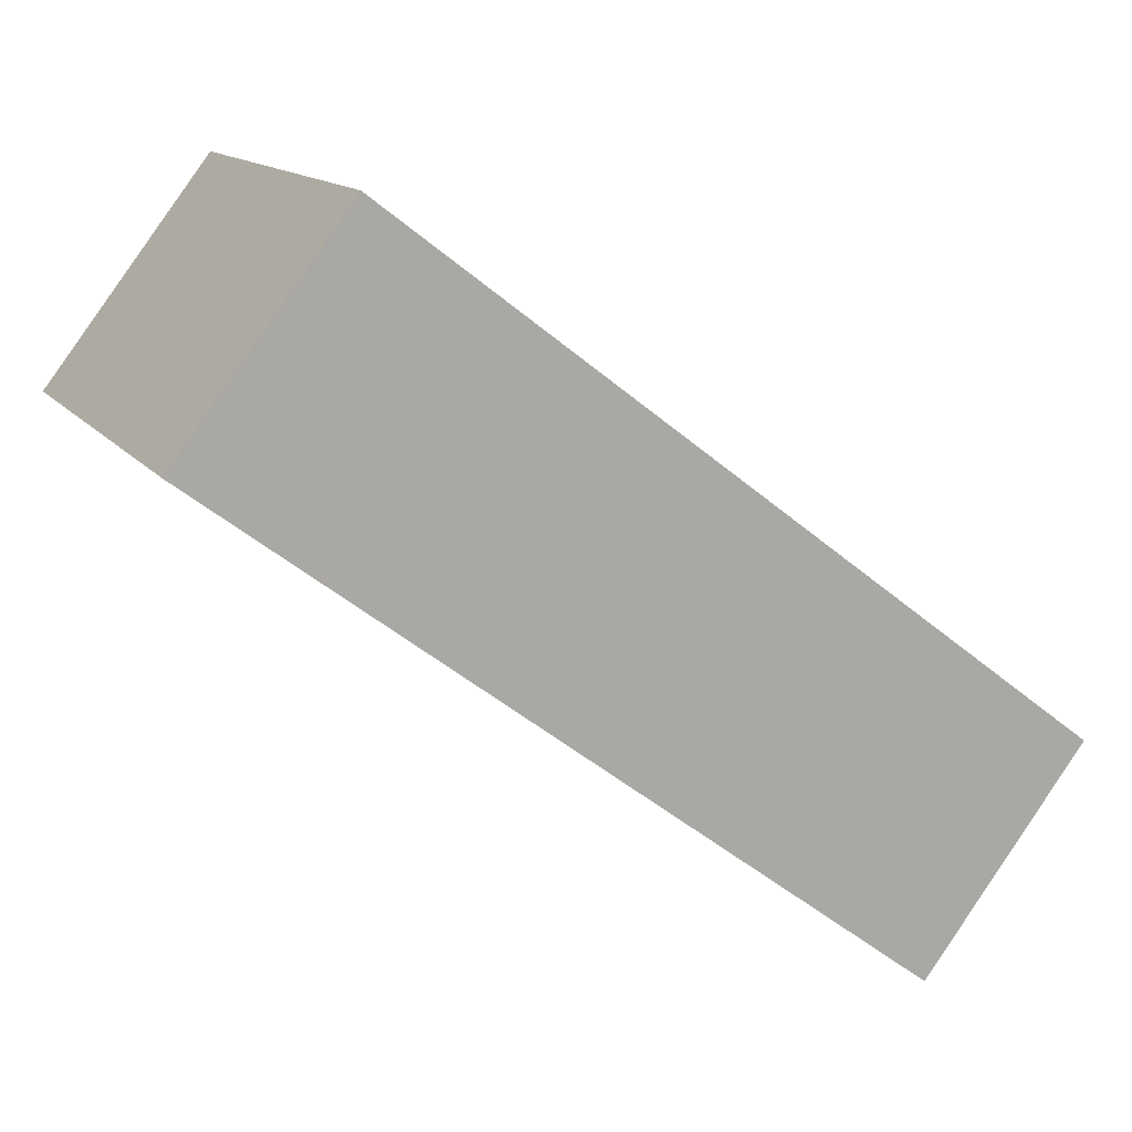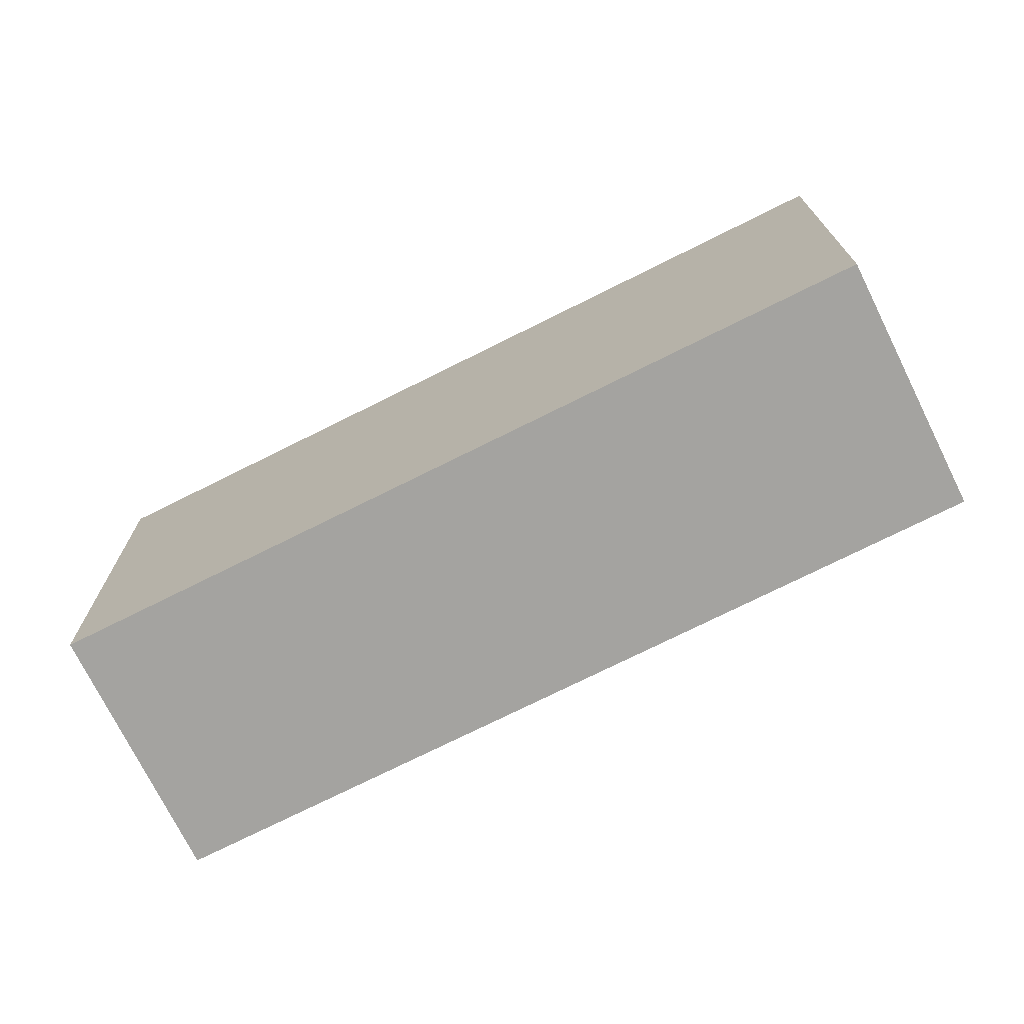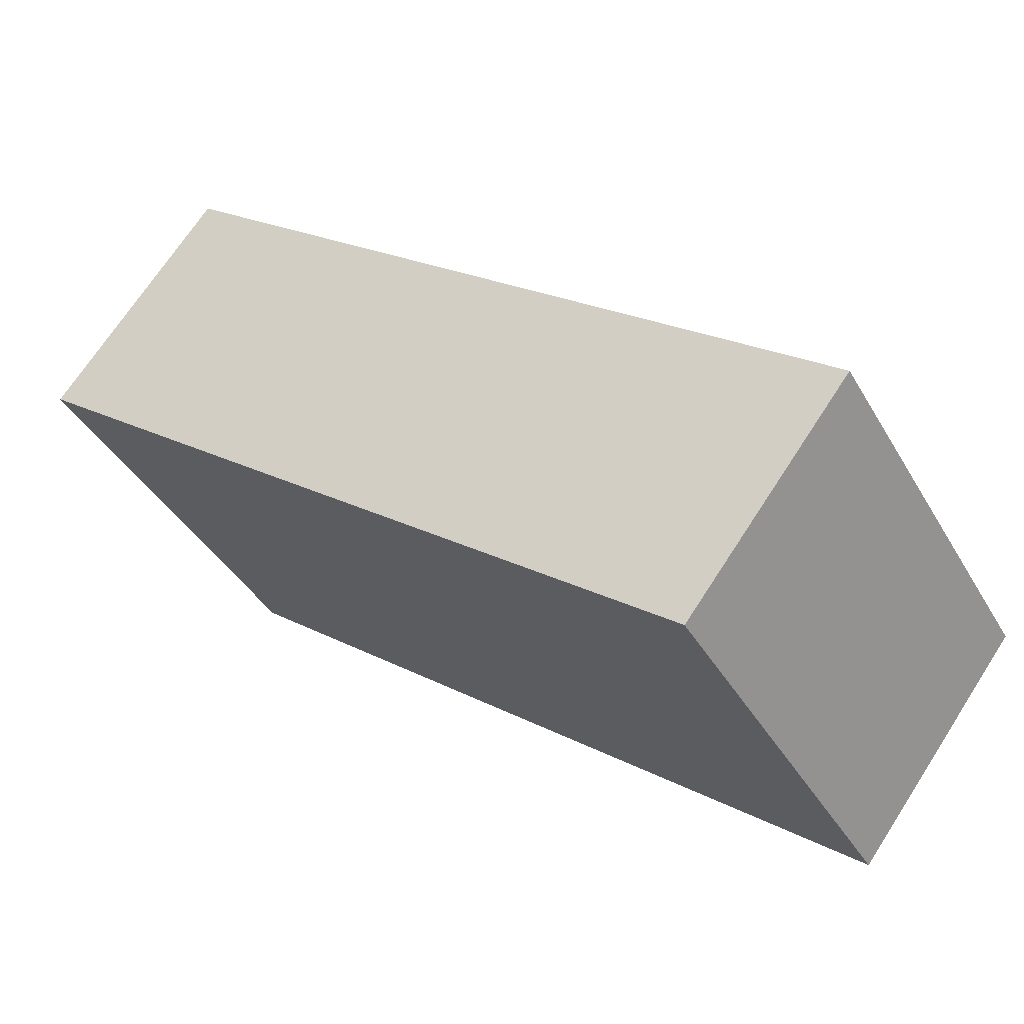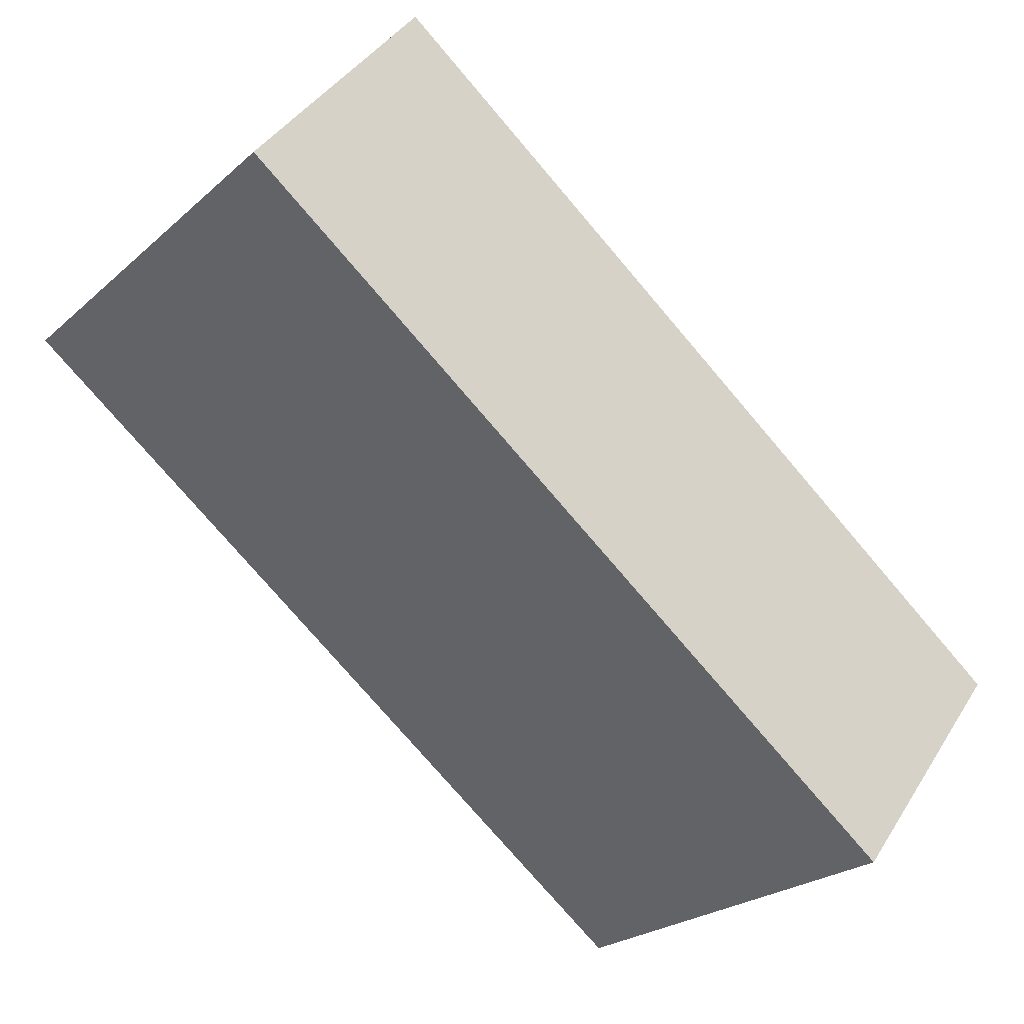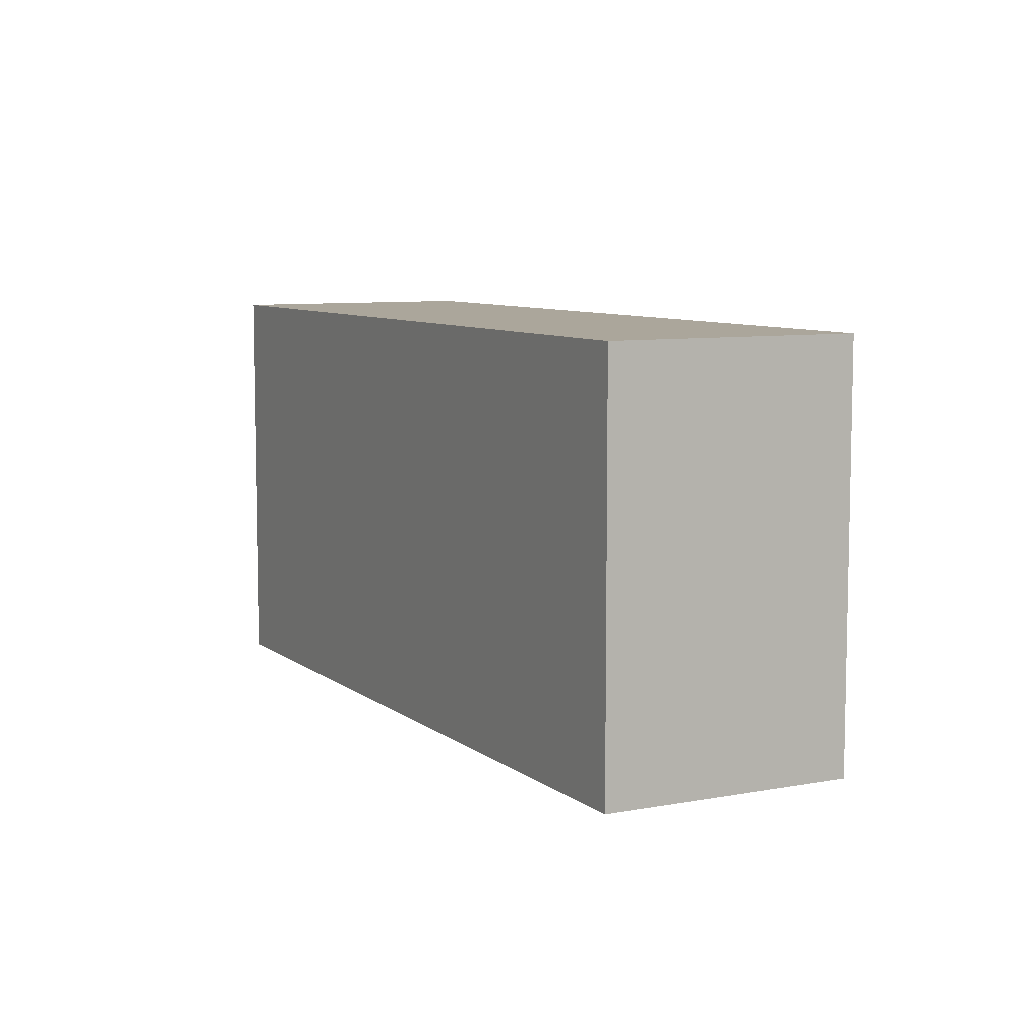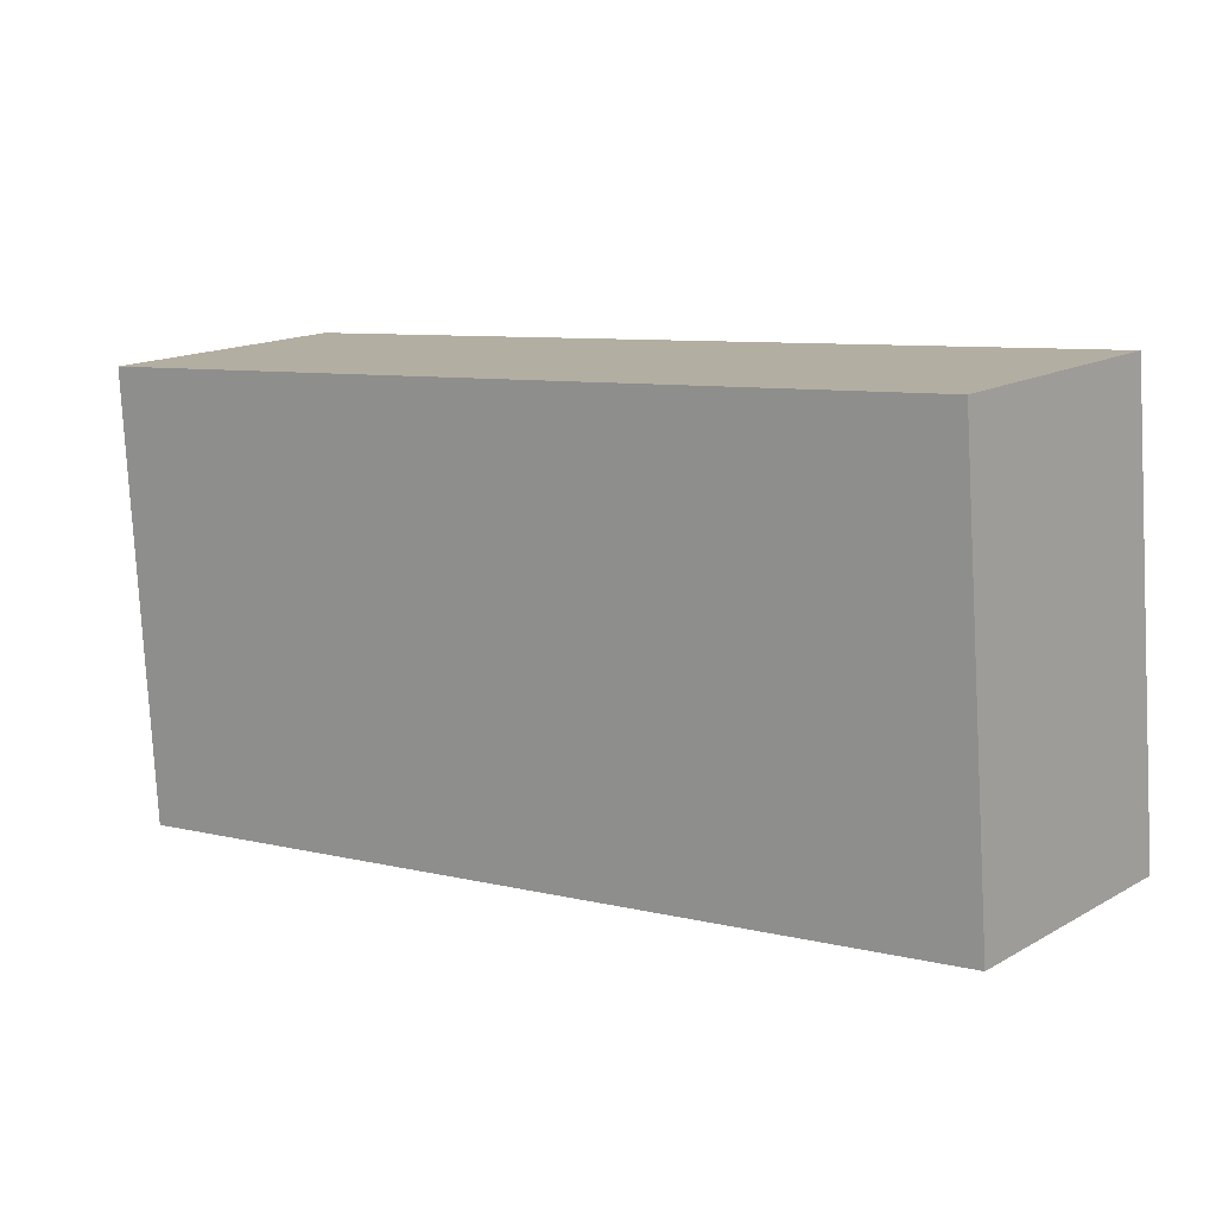
<metadata>
{"format":"obj","ext":"obj","renderer":"f3d","projection":"perspective","resolution":1024,"background":"white","views":[{"elev":13.6,"azim":-23.3,"up":"+Z"},{"elev":-72.8,"azim":64.0,"up":"+Y"},{"elev":-39.0,"azim":27.1,"up":"+Z"},{"elev":-23.9,"azim":-35.3,"up":"+Z"},{"elev":7.9,"azim":99.8,"up":"+Y"},{"elev":-78.6,"azim":3.2,"up":"+Z"}]}
</metadata>
<code>
v  1.503 3.901 1.937
v  0.116 3.901 -0.088
v  0 3.901 2.389e-16
v  6.341 3.901 -4.817
v  7.823 3.901 -2.894
v  7.823 1.772e-16 -2.894
v  6.341 2.95e-16 -4.817
v  0.116 5.388e-18 -0.088
v  0 0 0
v  1.503 -1.186e-16 1.937
g defaultobject
f 1 2 3
f 2 1 4
f 4 1 5
f 6 4 5
f 4 6 7
f 7 2 4
f 2 7 8
f 2 8 3
f 3 8 9
f 9 1 3
f 1 9 10
f 10 5 1
f 5 10 6
f 10 7 6
f 7 10 8
f 8 10 9

</code>
